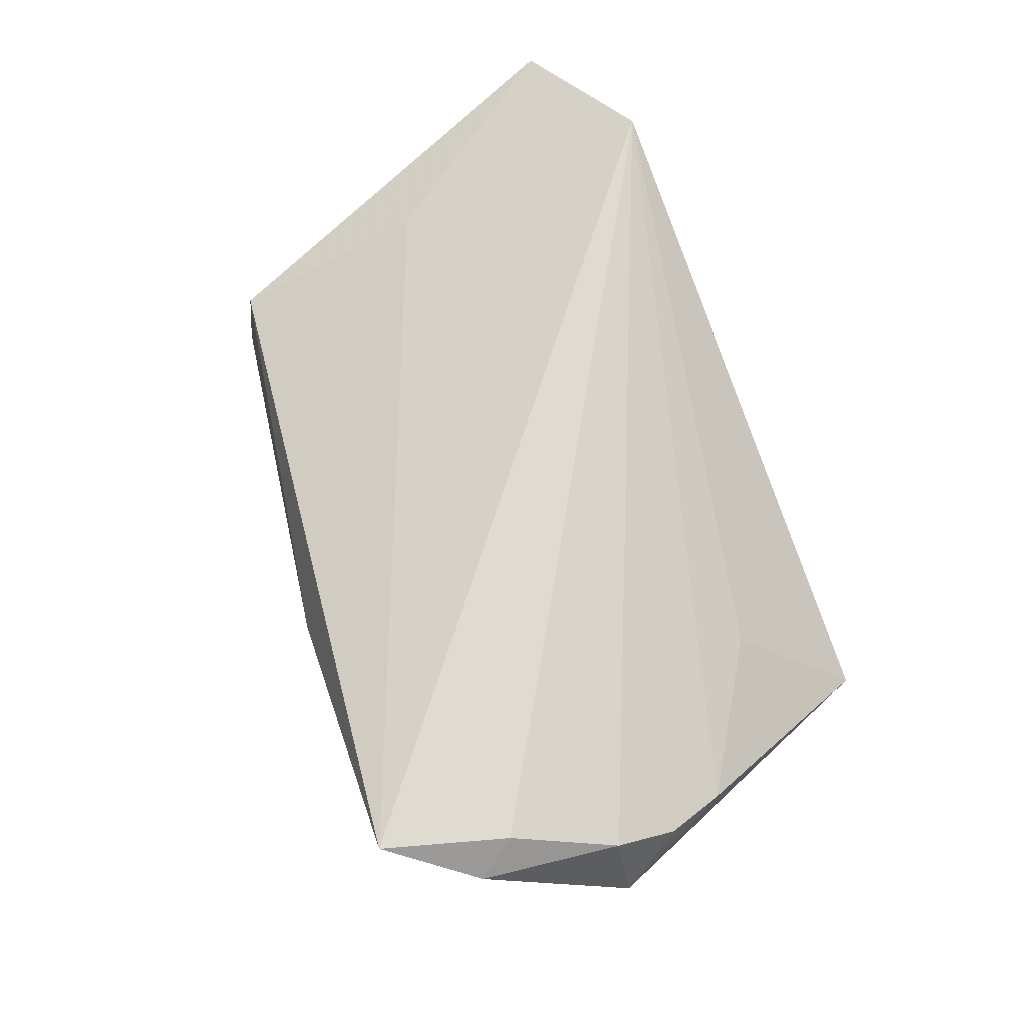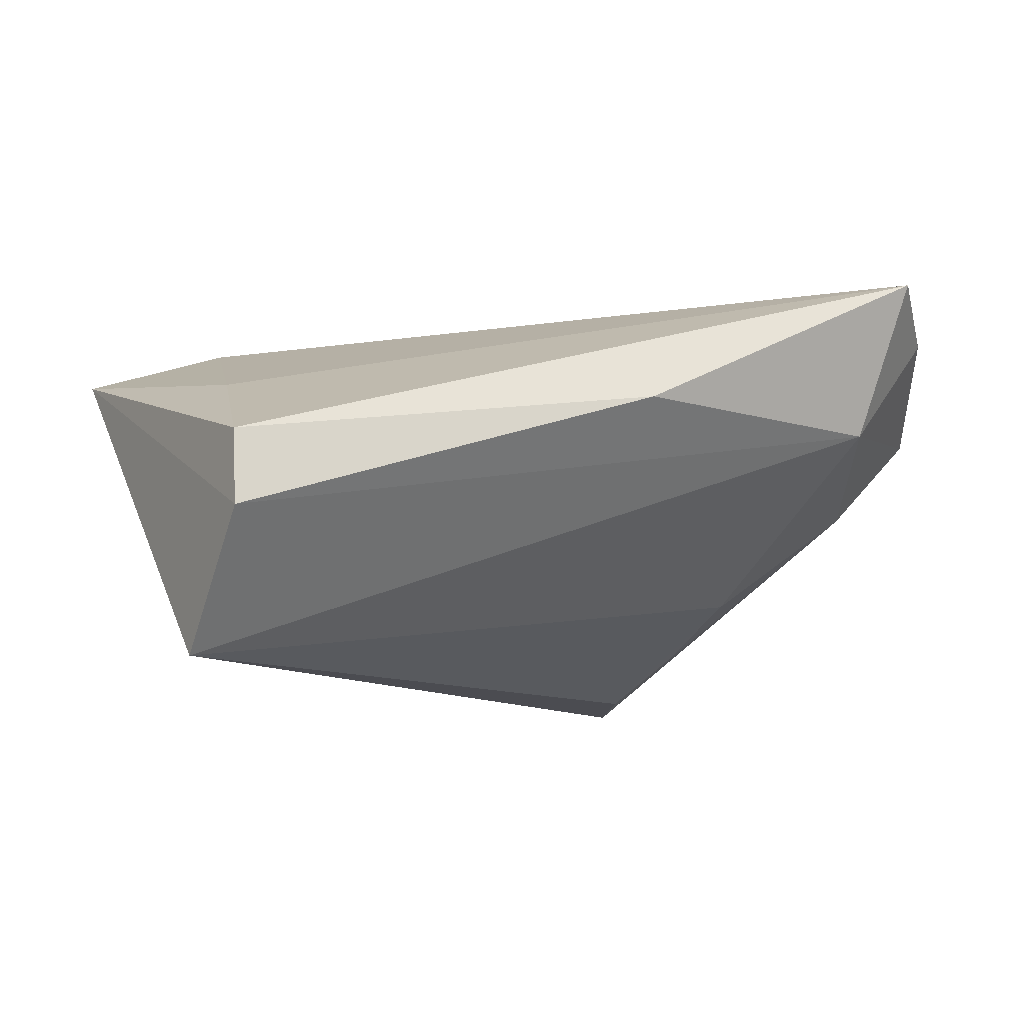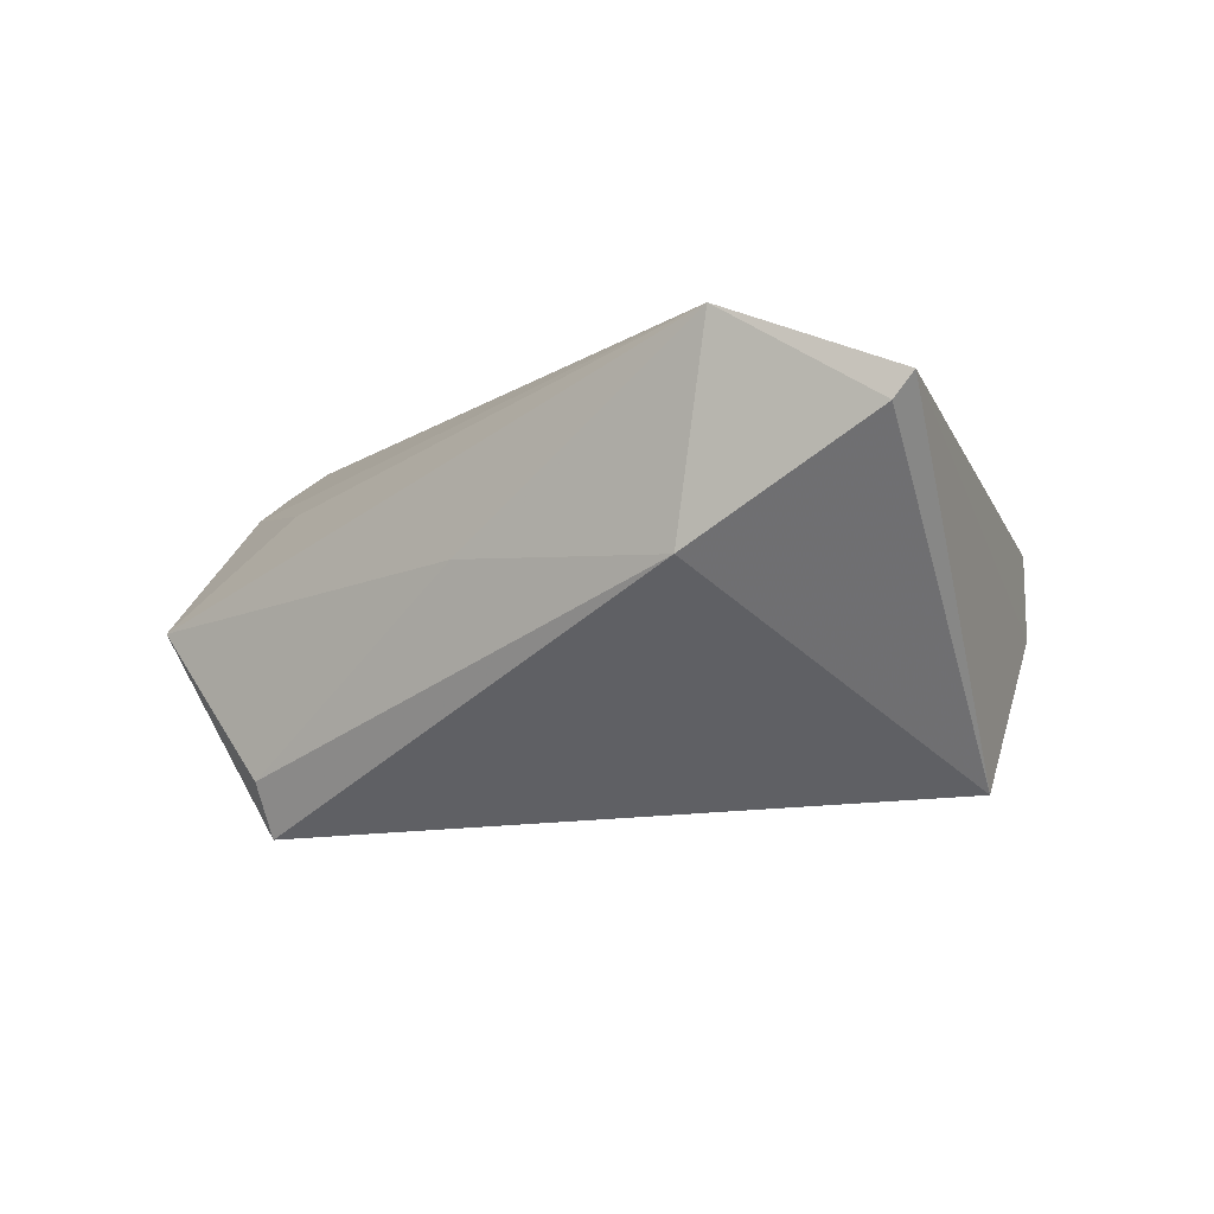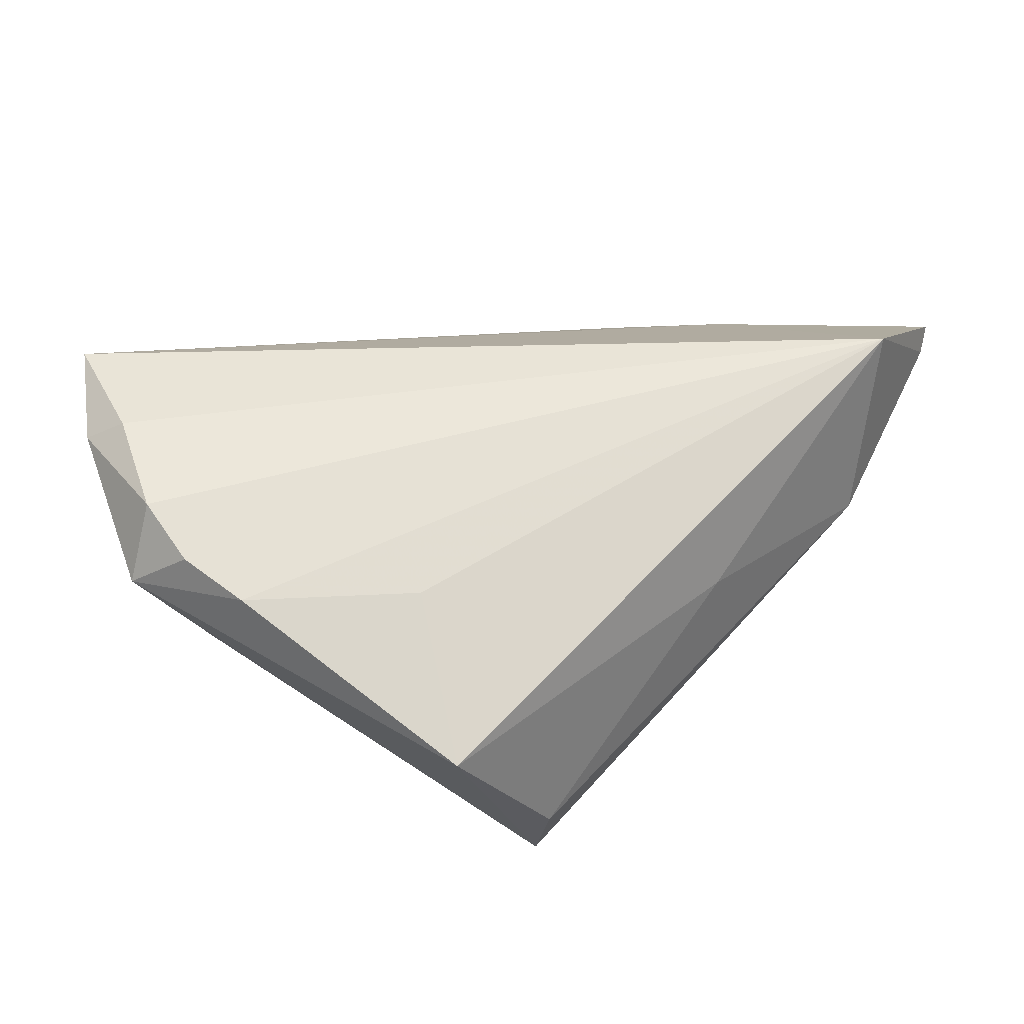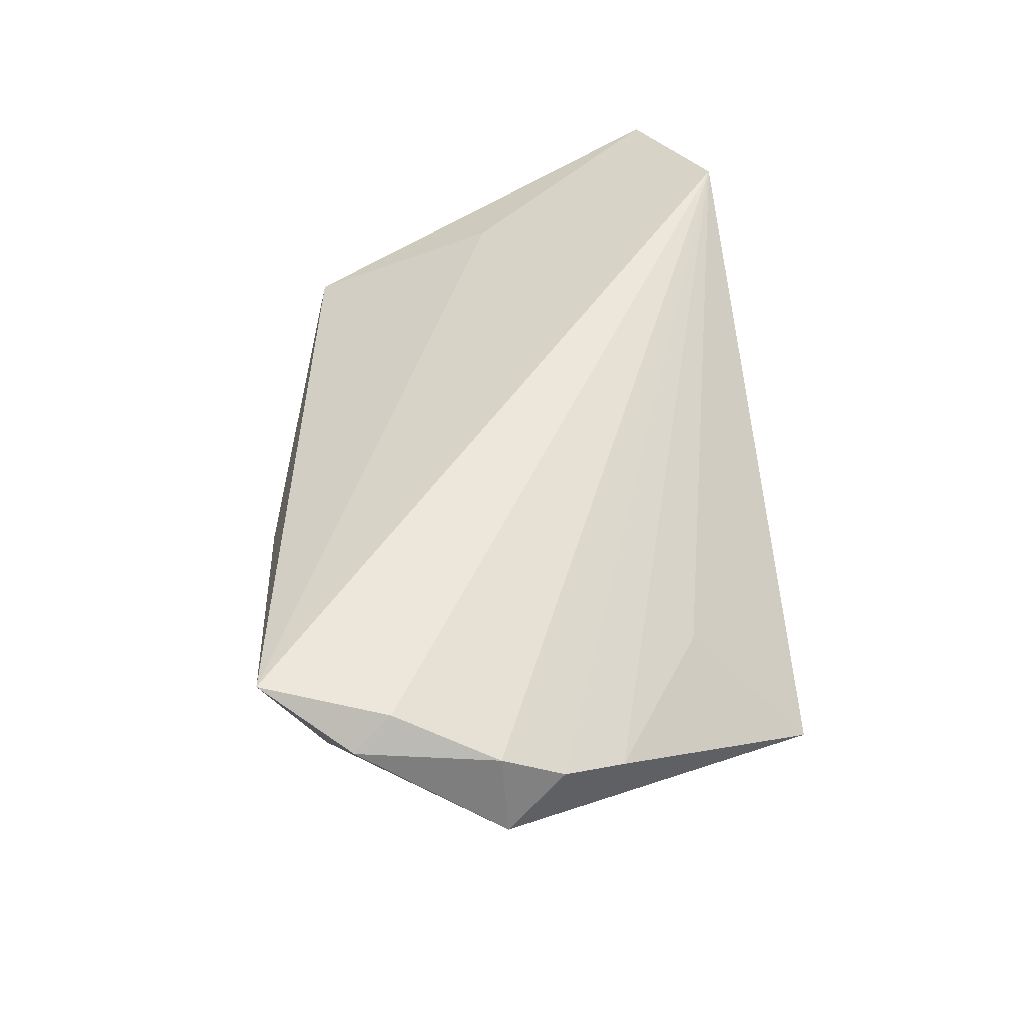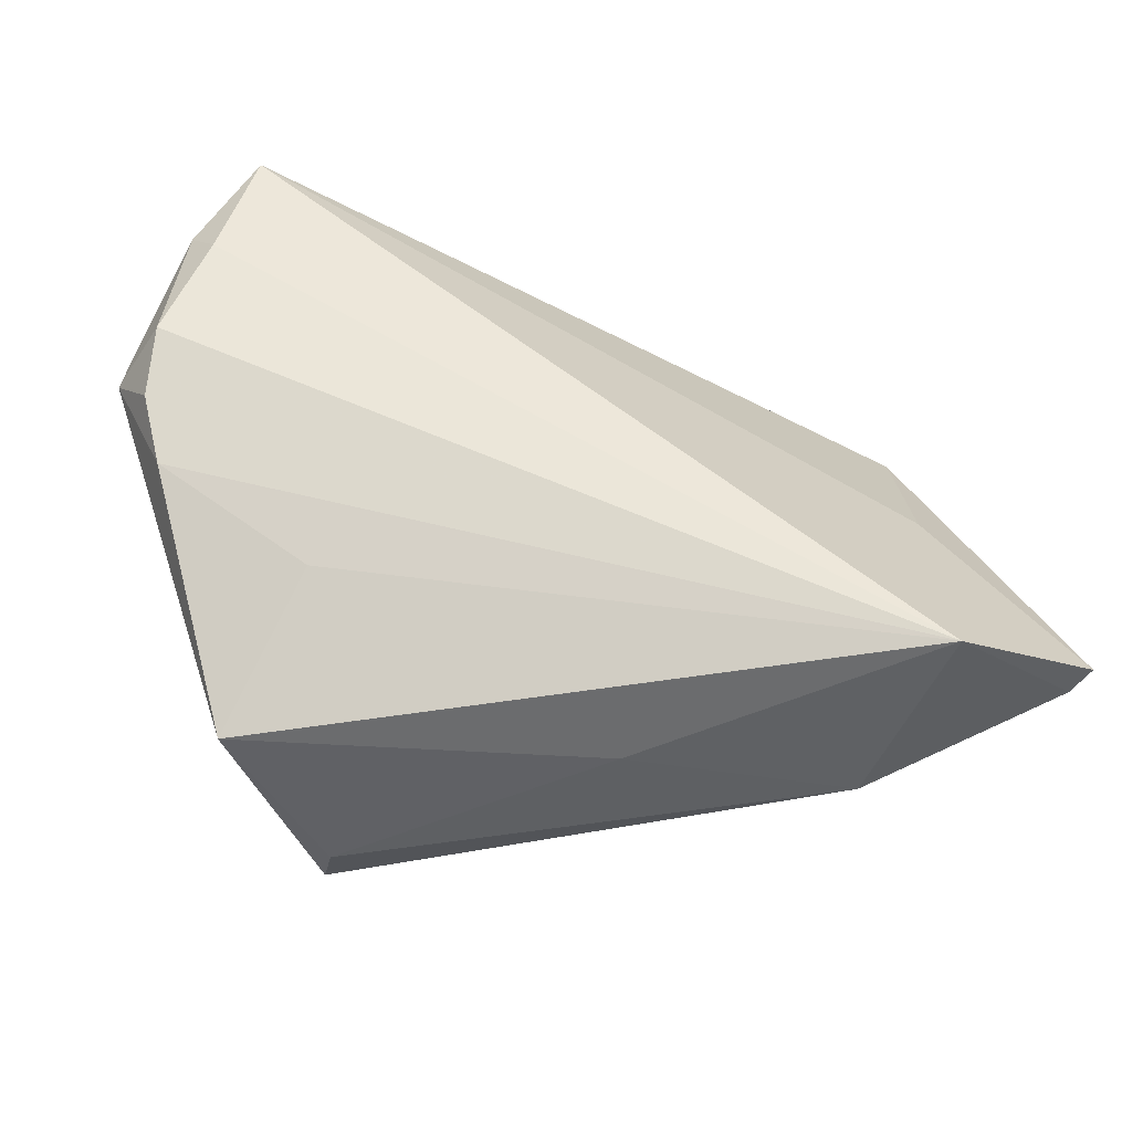
<metadata>
{"format":"obj","ext":"obj","renderer":"f3d","projection":"perspective","resolution":1024,"background":"white","views":[{"elev":67.3,"azim":-111.3,"up":"+Z"},{"elev":-8.6,"azim":164.5,"up":"+Z"},{"elev":-3.5,"azim":37.8,"up":"+Z"},{"elev":32.5,"azim":-41.3,"up":"+Z"},{"elev":50.6,"azim":-96.1,"up":"+Z"},{"elev":-47.9,"azim":-12.5,"up":"+Y"}]}
</metadata>
<code>
v 0.04397 0.03011 -0.008105
v -0.02267 -0.01646 -0.03032
v -0.05104 0.02394 0.02217
v 0.05727 -0.02344 0.01379
v -0.02486 -0.03187 -0.02501
v 0.03915 -0.02991 0.02482
v -0.05296 -0.004589 0.009556
v -0.03087 0.008494 -0.01723
v -0.05072 0.00665 -0.00334
v -0.0337 -0.01666 0.008179
v -0.05592 0.01114 0.01763
v -0.05963 0.01072 0.007597
v -0.04068 -0.03187 -0.007083
v -0.04702 0.0397 0.02482
v 0.03507 -0.03014 -0.001006
v -0.04256 0.03255 0.004615
v 0.04209 0.003973 0.01308
v -0.05587 0.003238 0.01311
v 0.04753 0.01394 -0.0264
v -0.05392 0.02875 0.01894
v -0.02756 -0.005059 -0.02411
v 0.0442 0.02896 0.002087
v -0.02471 -0.02898 -0.03191
v 0.005668 -0.03187 -0.0002504
v -0.0102 0.03808 0.007409
v 0.05935 -0.02232 0.01691
f 15 24 5
f 6 24 15
f 18 11 12
f 6 11 18
f 26 6 4
f 6 15 4
f 4 19 26
f 4 15 19
f 2 8 19
f 17 6 26
f 17 14 6
f 12 11 20
f 19 8 16
f 16 20 14
f 8 9 16
f 16 9 12
f 12 20 16
f 14 17 22
f 22 17 26
f 3 11 6
f 6 14 3
f 3 20 11
f 14 20 3
f 13 24 6
f 5 24 13
f 23 2 19
f 23 15 5
f 19 15 23
f 5 13 23
f 12 9 23
f 23 13 12
f 21 9 8
f 8 2 21
f 21 23 9
f 2 23 21
f 25 16 14
f 14 22 25
f 10 13 6
f 1 25 22
f 26 19 1
f 1 22 26
f 19 16 1
f 16 25 1
f 13 10 7
f 7 18 12
f 12 13 7
f 6 18 7
f 7 10 6

</code>
